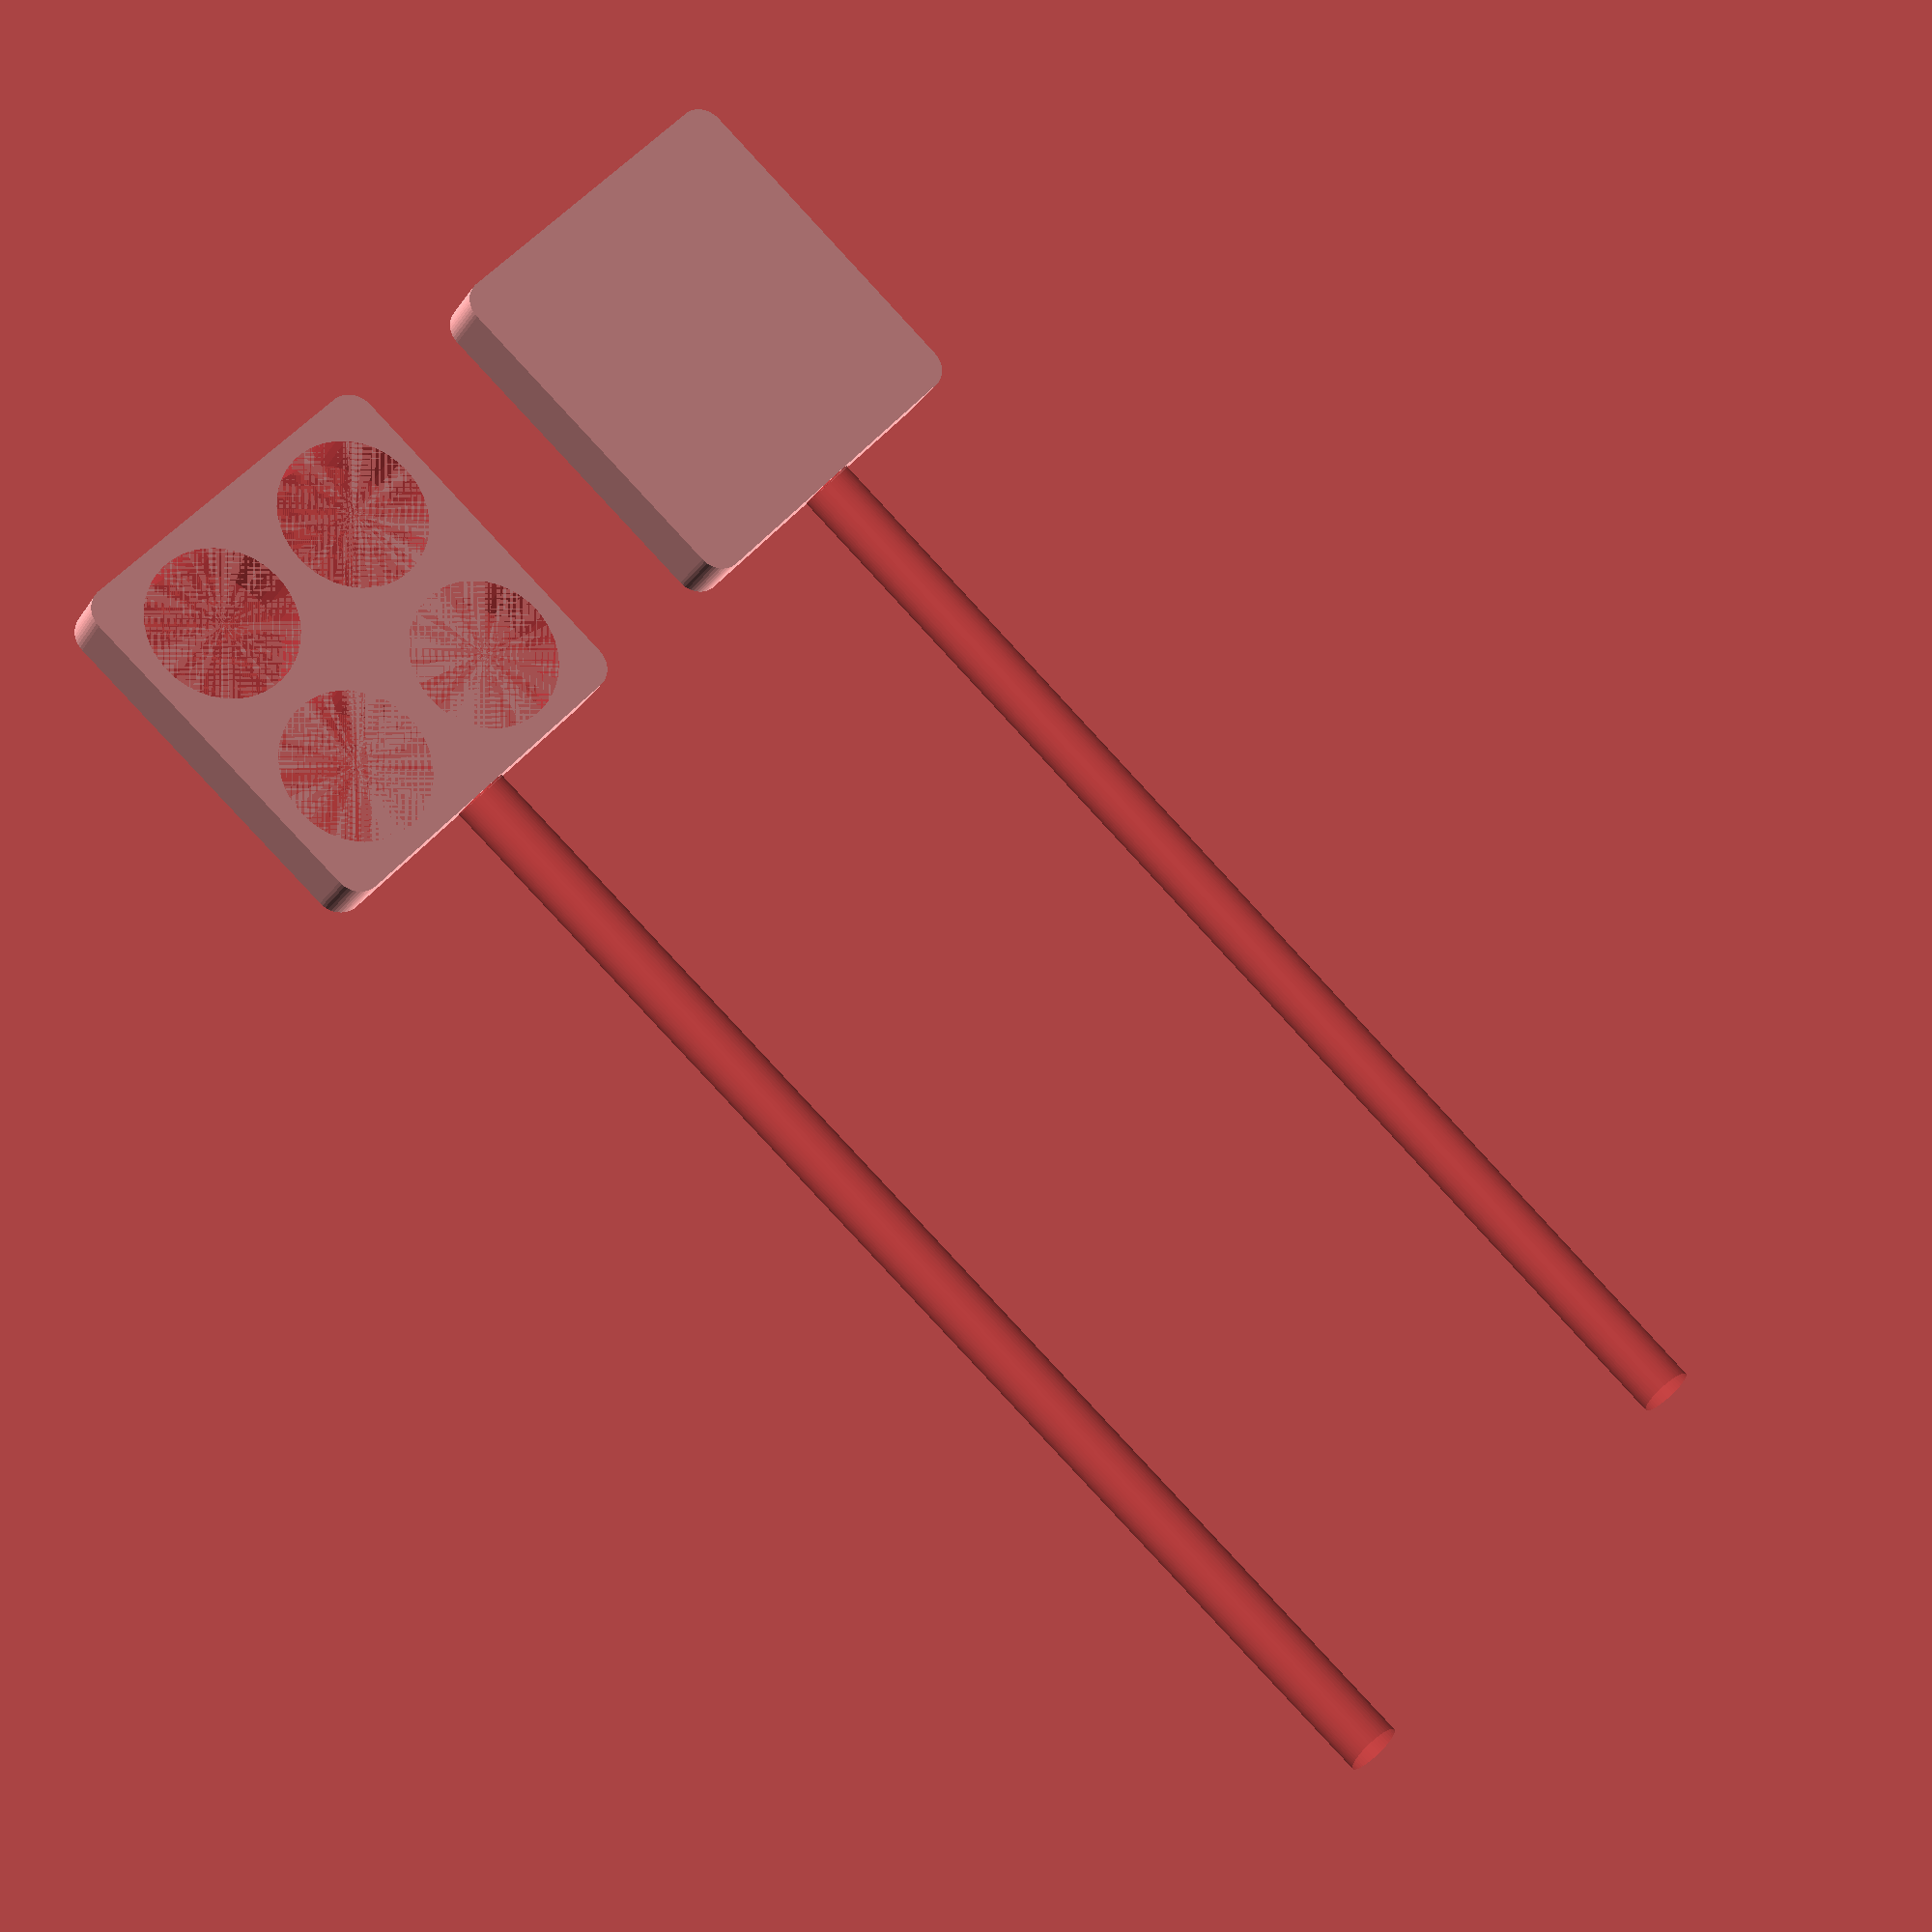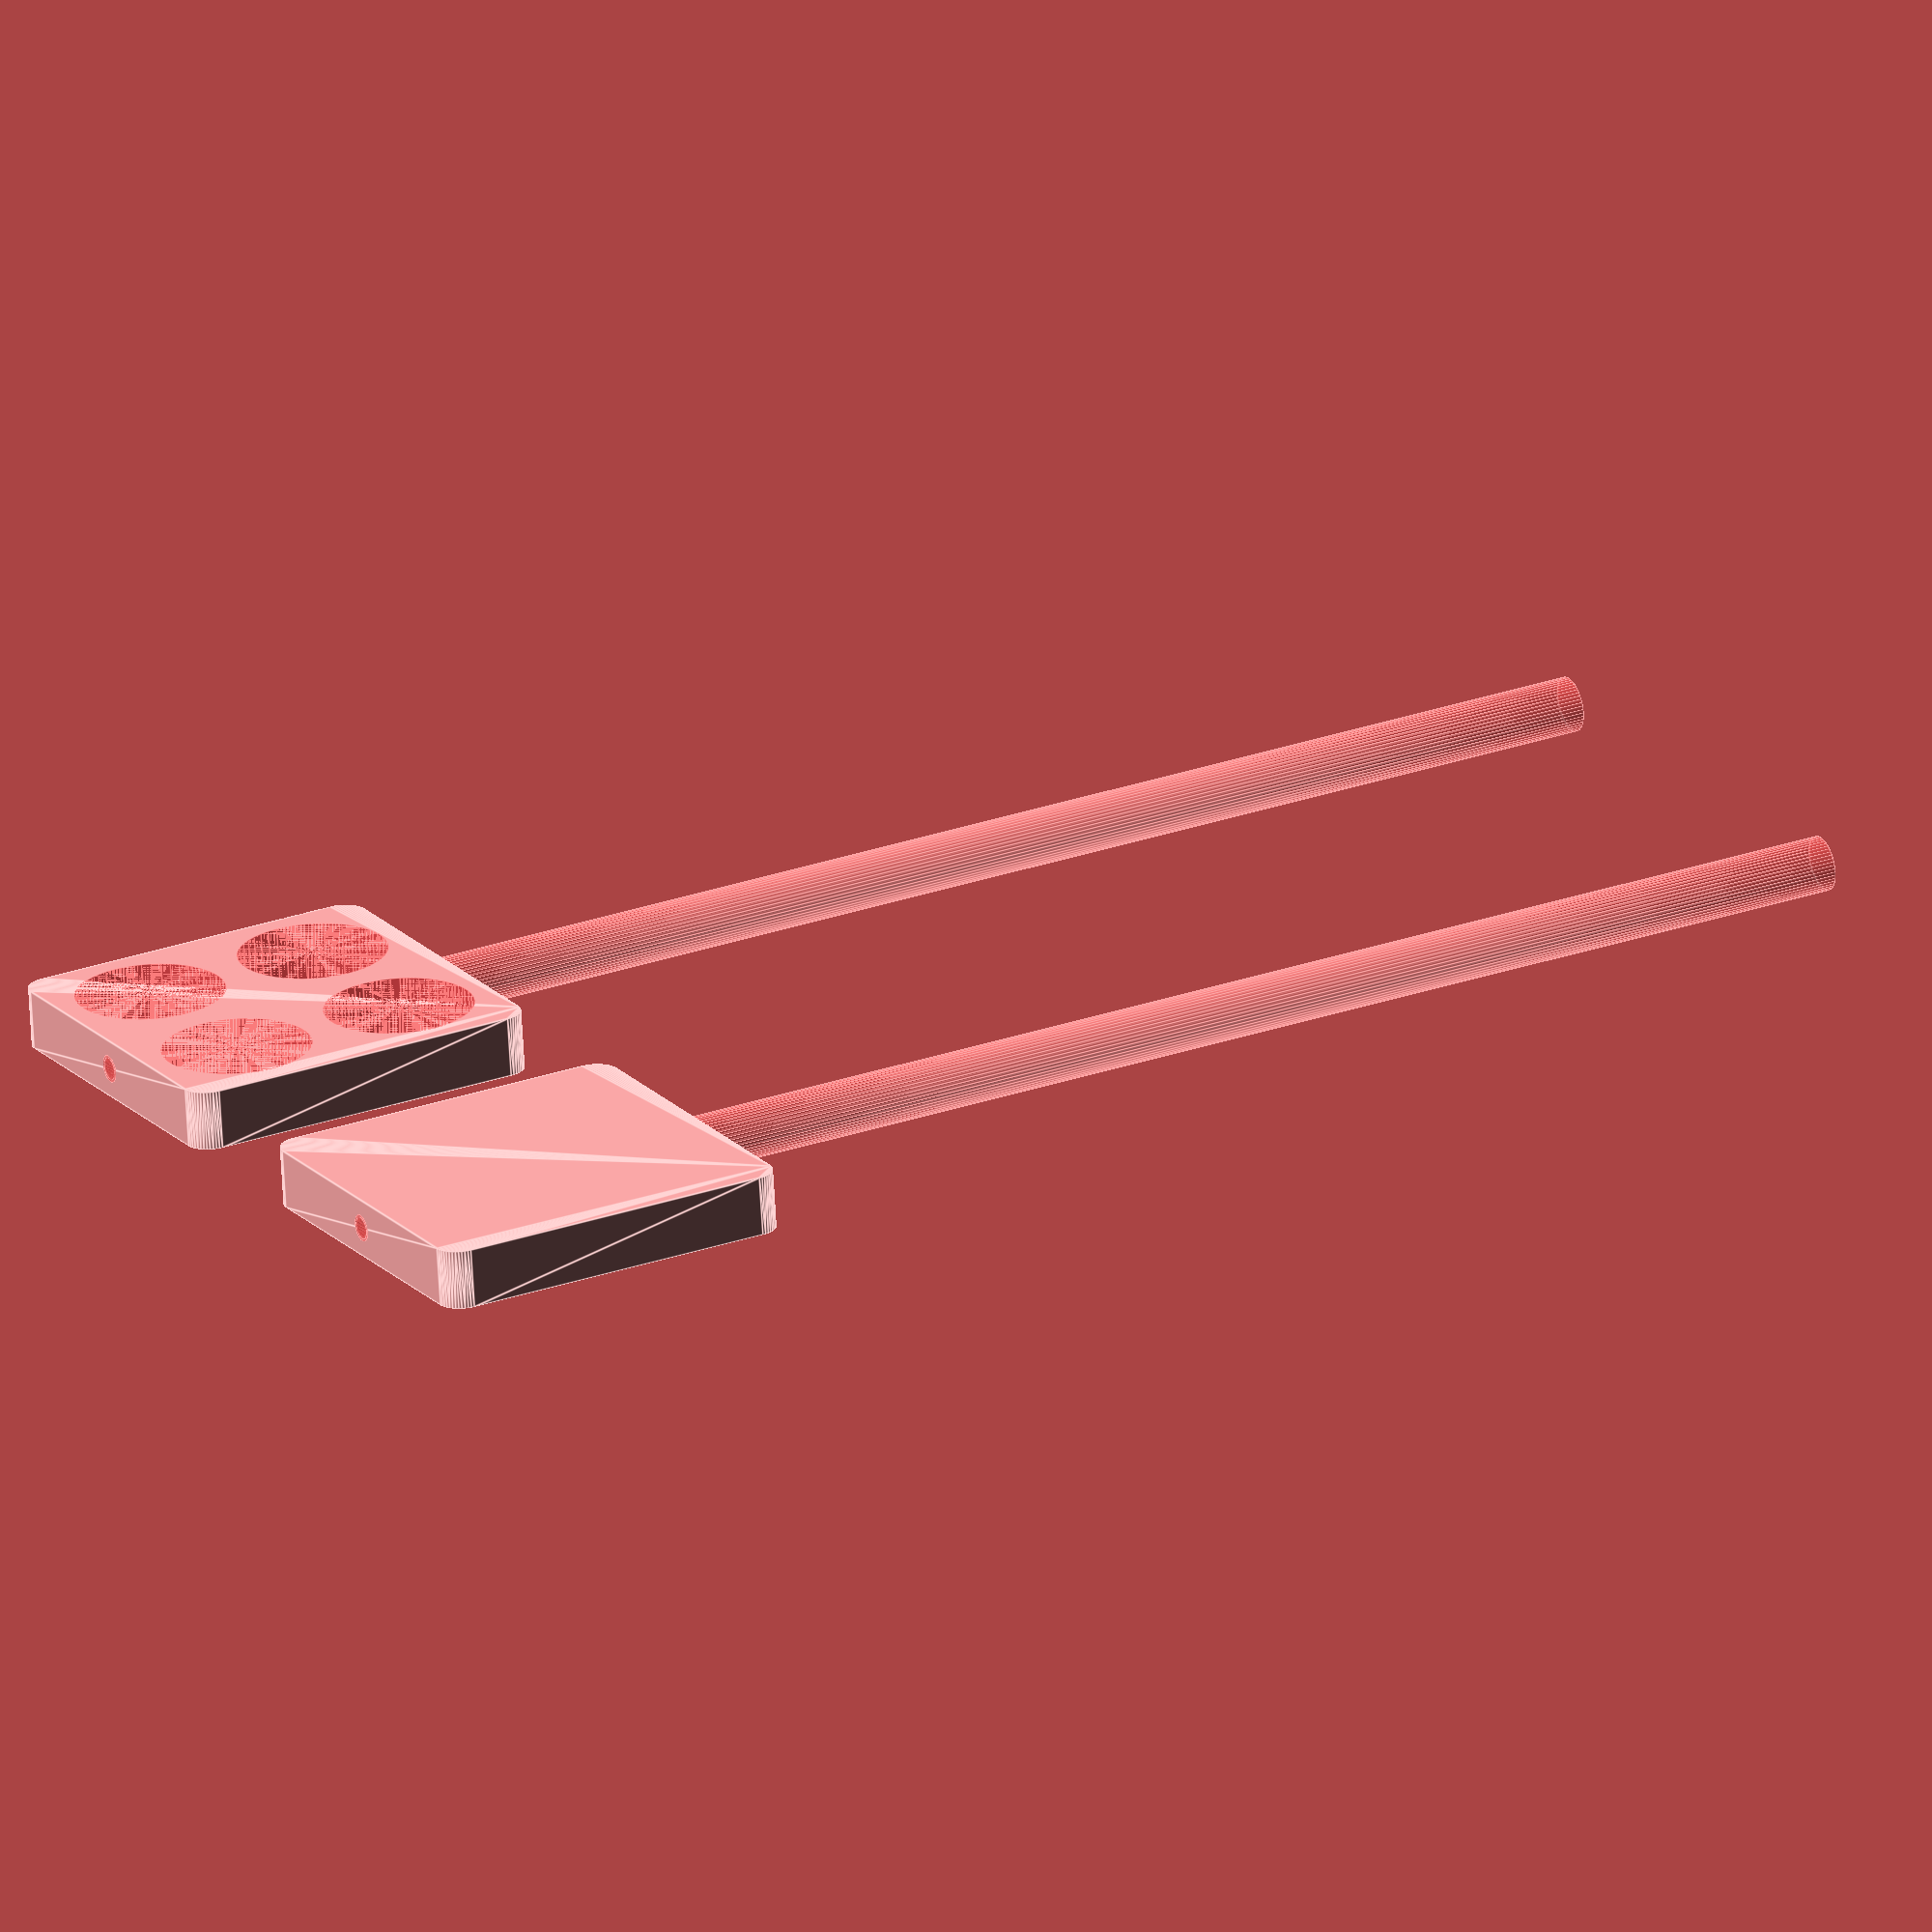
<openscad>
$fn = 50;


difference() {
	union() {
		hull() {
			translate(v = [-32.0000000000, 32.0000000000, 0]) {
				cylinder(h = 12, r = 5);
			}
			translate(v = [32.0000000000, 32.0000000000, 0]) {
				cylinder(h = 12, r = 5);
			}
			translate(v = [-32.0000000000, -32.0000000000, 0]) {
				cylinder(h = 12, r = 5);
			}
			translate(v = [32.0000000000, -32.0000000000, 0]) {
				cylinder(h = 12, r = 5);
			}
		}
		translate(v = [105, 0, 0]) {
			hull() {
				translate(v = [-32.0000000000, 32.0000000000, 0]) {
					cylinder(h = 12, r = 5);
				}
				translate(v = [32.0000000000, 32.0000000000, 0]) {
					cylinder(h = 12, r = 5);
				}
				translate(v = [-32.0000000000, -32.0000000000, 0]) {
					cylinder(h = 12, r = 5);
				}
				translate(v = [32.0000000000, -32.0000000000, 0]) {
					cylinder(h = 12, r = 5);
				}
			}
		}
	}
	union() {
		translate(v = [105, -37.0000000000, 6.0000000000]) {
			rotate(a = [90, 0, 0]) {
				difference() {
					union() {
						#translate(v = [0, 0, -74.0000000000]) {
							cylinder(h = 74, r = 2.2500000000);
						}
						#translate(v = [0, 0, -4.2000000000]) {
							cylinder(h = 4.2000000000, r1 = 2.7500000000, r2 = 5.5000000000);
						}
						#cylinder(h = 250, r = 5.5000000000);
						#translate(v = [0, 0, -74.0000000000]) {
							cylinder(h = 74, r = 2.7500000000);
						}
						#translate(v = [0, 0, -74.0000000000]) {
							cylinder(h = 74, r = 2.2500000000);
						}
					}
					union();
				}
			}
		}
		translate(v = [0, -37.0000000000, 6.0000000000]) {
			rotate(a = [90, 0, 0]) {
				difference() {
					union() {
						#translate(v = [0, 0, -74.0000000000]) {
							cylinder(h = 74, r = 2.2500000000);
						}
						#translate(v = [0, 0, -4.2000000000]) {
							cylinder(h = 4.2000000000, r1 = 2.7500000000, r2 = 5.5000000000);
						}
						#cylinder(h = 250, r = 5.5000000000);
						#translate(v = [0, 0, -74.0000000000]) {
							cylinder(h = 74, r = 2.7500000000);
						}
						#translate(v = [0, 0, -74.0000000000]) {
							cylinder(h = 74, r = 2.2500000000);
						}
					}
					union();
				}
			}
		}
		#translate(v = [18, 18, 0.0000000000]) {
			cylinder(h = 12, r = 15.0000000000);
		}
		#translate(v = [-18, 18, 0.0000000000]) {
			cylinder(h = 12, r = 15.0000000000);
		}
		#translate(v = [18, -18, 0.0000000000]) {
			cylinder(h = 12, r = 15.0000000000);
		}
		#translate(v = [-18, -18, 0.0000000000]) {
			cylinder(h = 12, r = 15.0000000000);
		}
	}
}
</openscad>
<views>
elev=19.9 azim=311.8 roll=335.8 proj=p view=wireframe
elev=248.6 azim=298.0 roll=356.6 proj=o view=edges
</views>
